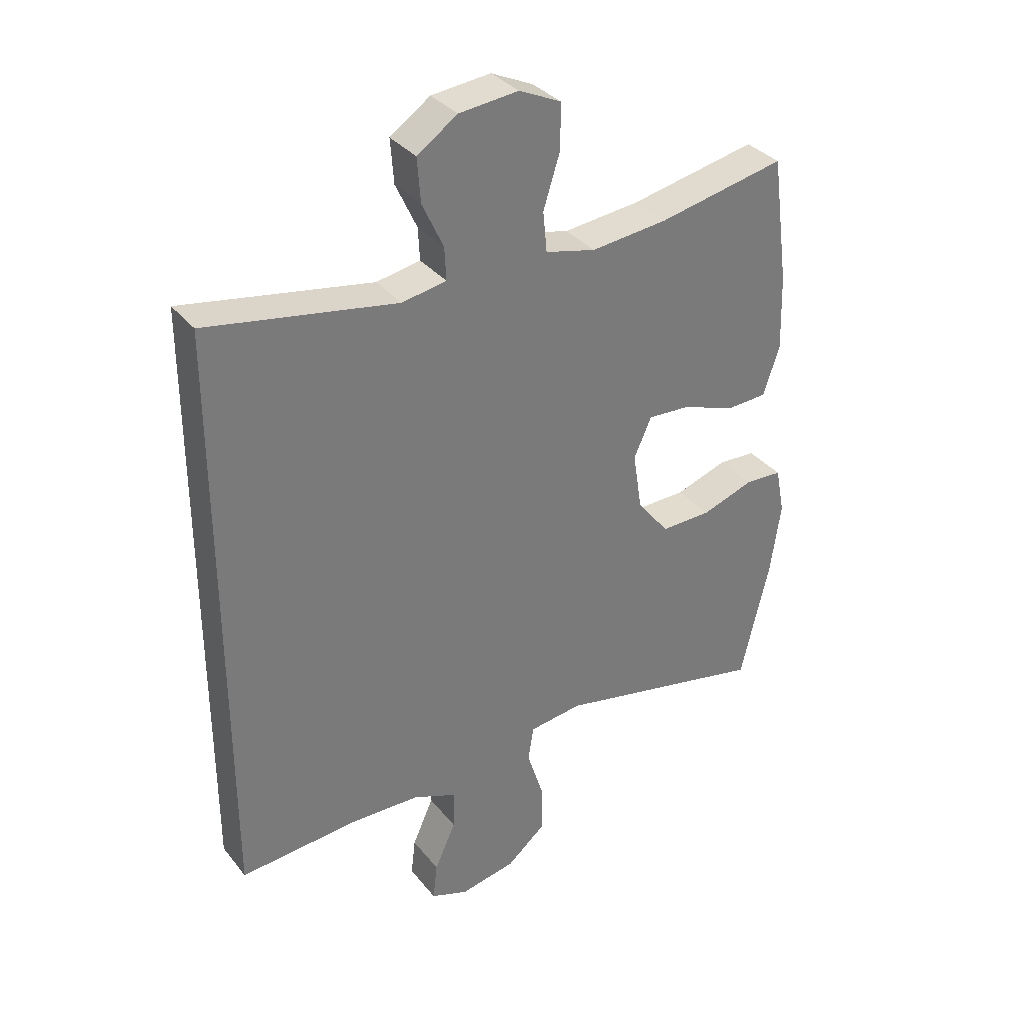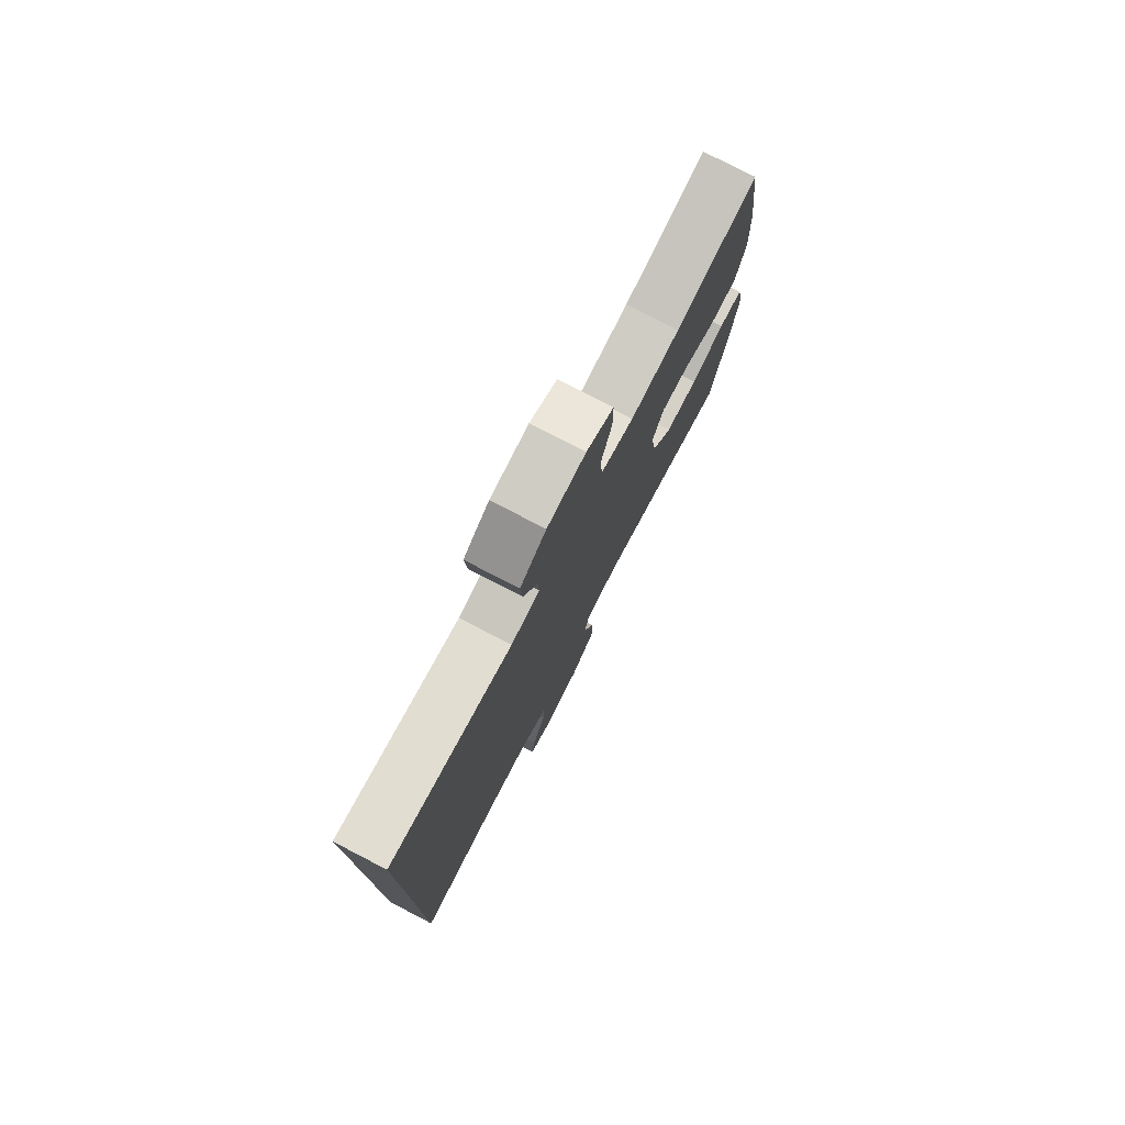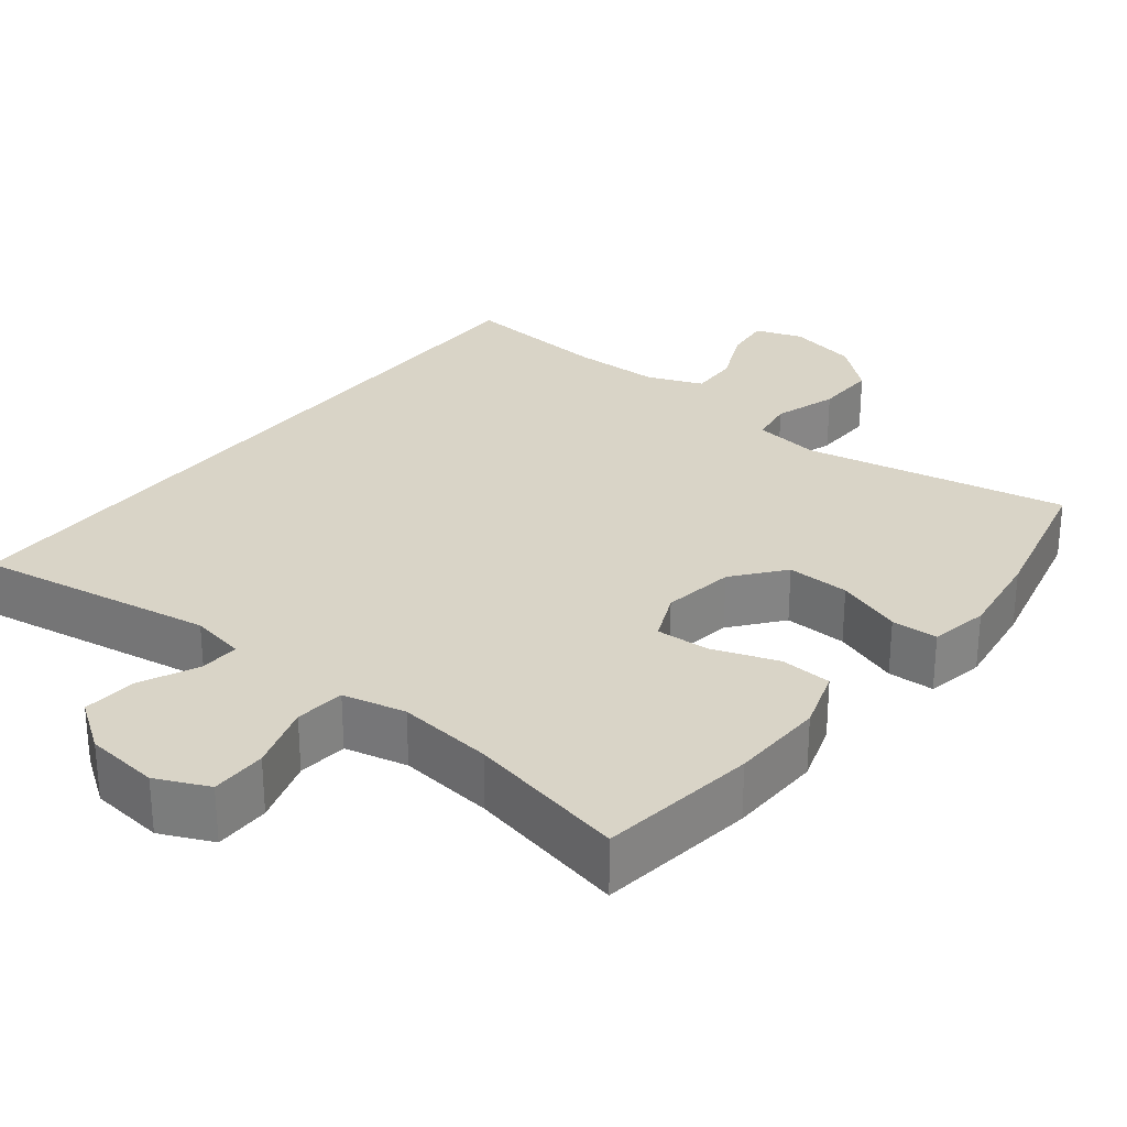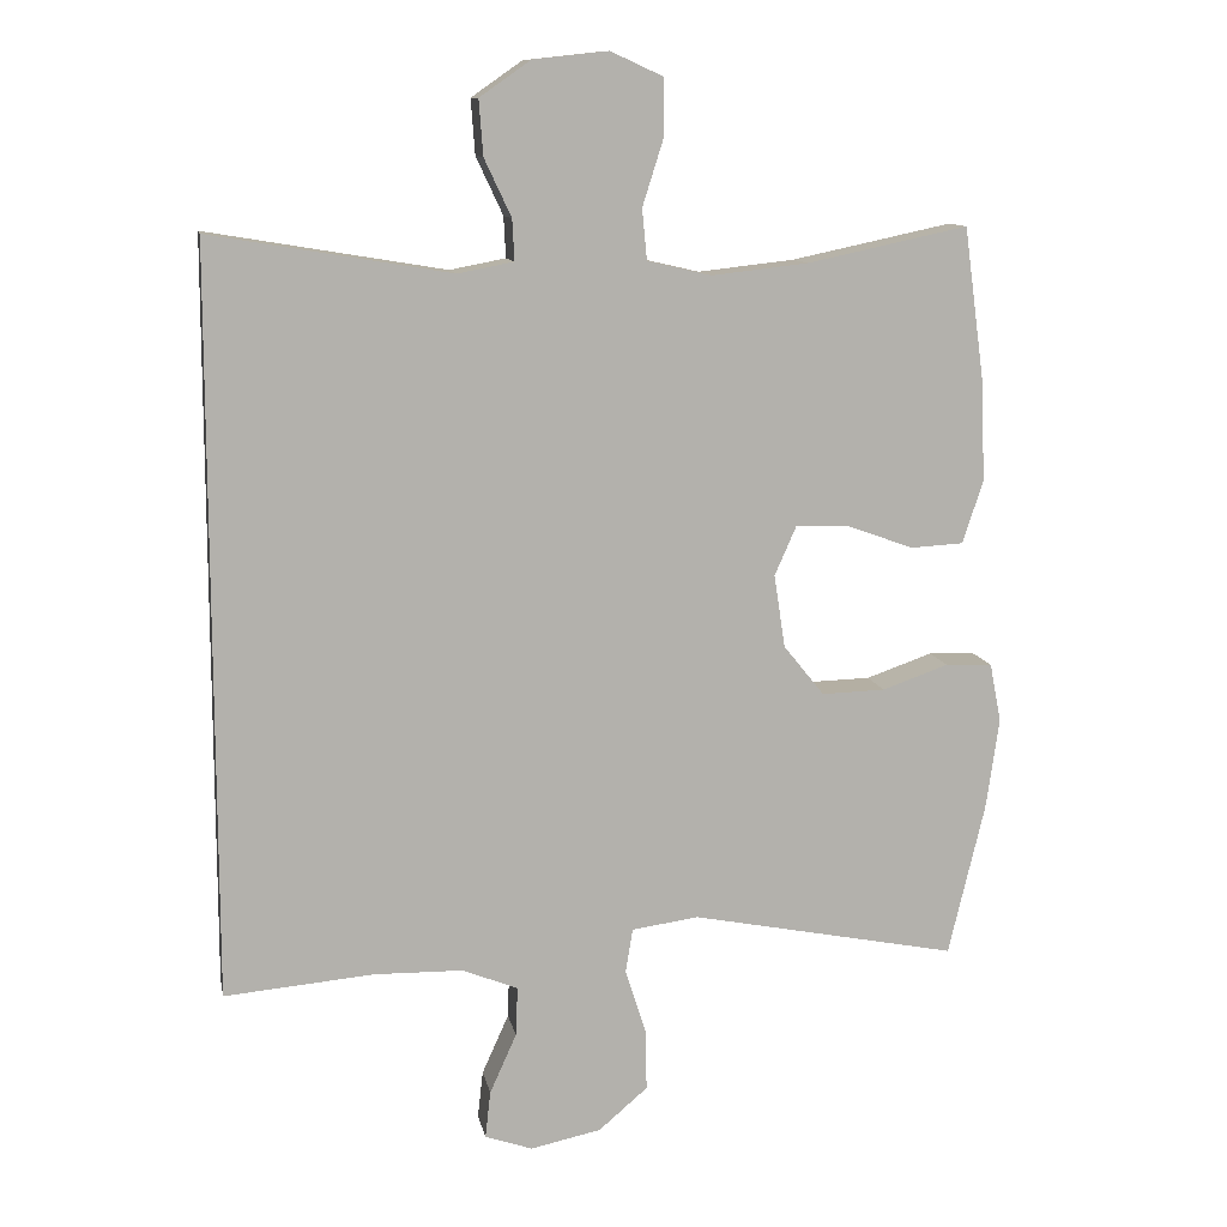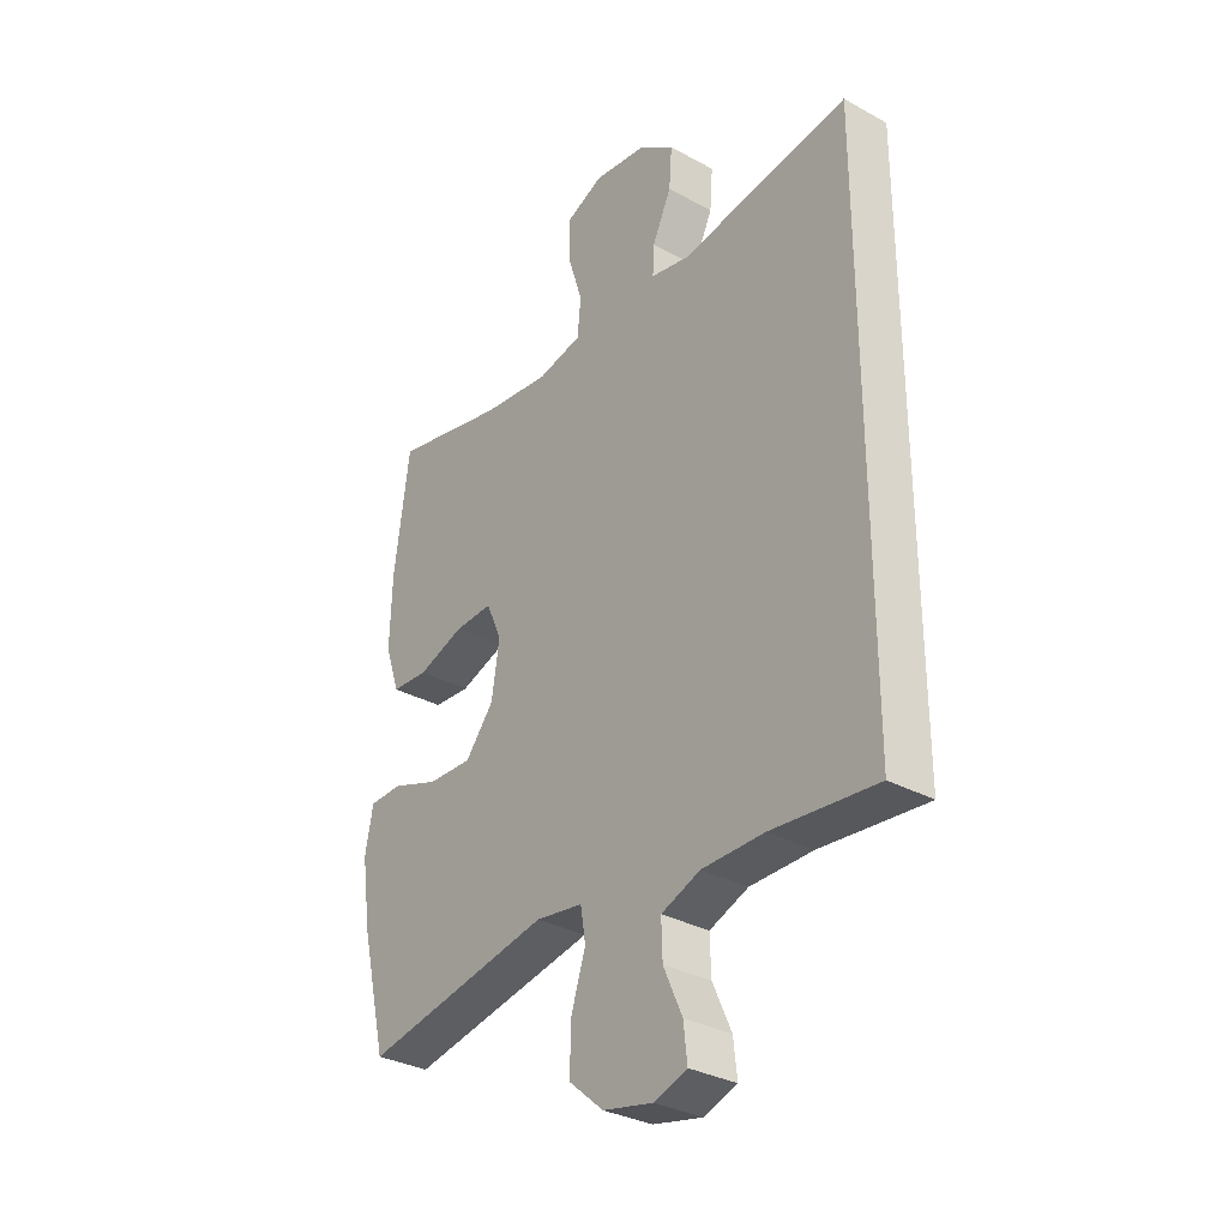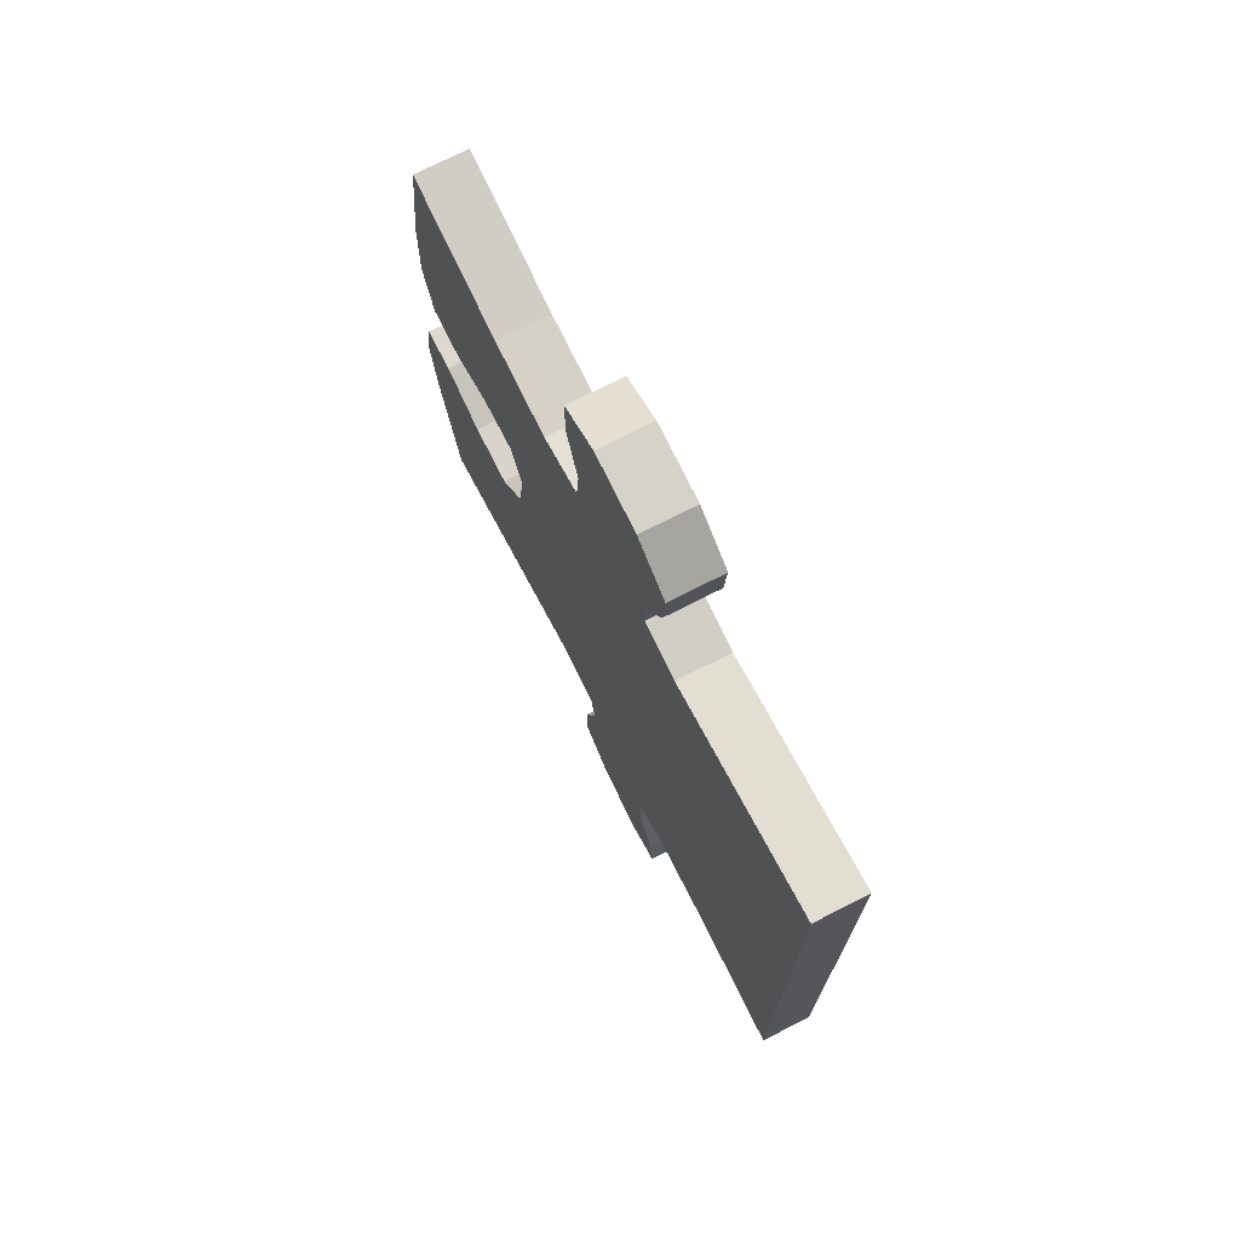
<metadata>
{"format":"obj","ext":"obj","renderer":"f3d","projection":"perspective","resolution":1024,"background":"white","views":[{"elev":33.7,"azim":-32.5,"up":"+Z"},{"elev":77.8,"azim":-62.6,"up":"+Z"},{"elev":28.7,"azim":38.3,"up":"+Y"},{"elev":11.2,"azim":-10.8,"up":"+Z"},{"elev":-31.8,"azim":-127.9,"up":"+Z"},{"elev":73.8,"azim":-116.9,"up":"+Z"}]}
</metadata>
<code>
o path98
v -0.2967 0.0375 -0.4797
v -0.1778 0.0375 -0.4819
v -0.103 0.0375 -0.5117
v -0.1053 0.0375 -0.578
v -0.1413 0.0375 -0.6583
v -0.1486 0.0375 -0.7218
v -0.08507 0.0375 -0.744
v 0.009739 0.0375 -0.7243
v 0.0759 0.0375 -0.6679
v 0.07395 0.0375 -0.5841
v 0.04635 0.0375 -0.4981
v 0.05602 0.0375 -0.4387
v 0.1461 0.0375 -0.4264
v 0.5044 0.0375 -0.4972
v 0.5533 0.0375 -0.292
v 0.5707 0.0375 -0.1697
v 0.5554 0.0375 -0.09061
v 0.4925 0.0375 -0.08806
v 0.4034 0.0375 -0.119
v 0.3184 0.0375 -0.1214
v 0.2638 0.0375 -0.05371
v 0.2488 0.0375 0.04397
v 0.2783 0.0375 0.111
v 0.351 0.0375 0.1073
v 0.4393 0.0375 0.07574
v 0.5097 0.0375 0.07964
v 0.5372 0.0375 0.1628
v 0.5333 0.0375 0.2906
v 0.5044 0.0375 0.5045
v 0.2885 0.0375 0.4587
v 0.1589 0.0375 0.4443
v 0.07358 0.0375 0.4639
v 0.06701 0.0375 0.5319
v 0.09543 0.0375 0.6218
v 0.09541 0.0375 0.6975
v 0.02448 0.0375 0.7299
v -0.07613 0.0375 0.7188
v -0.1442 0.0375 0.6712
v -0.1387 0.0375 0.5974
v -0.1025 0.0375 0.5201
v -0.09965 0.0375 0.4651
v -0.1748 0.0375 0.4507
v -0.4975 0.0375 0.5045
v -0.4975 0.0375 -0.4972
v -0.2967 -0.0375 -0.4797
v -0.1778 -0.0375 -0.4819
v -0.103 -0.0375 -0.5117
v -0.1053 -0.0375 -0.578
v -0.1413 -0.0375 -0.6583
v -0.1486 -0.0375 -0.7218
v -0.08507 -0.0375 -0.744
v 0.009739 -0.0375 -0.7243
v 0.0759 -0.0375 -0.6679
v 0.07395 -0.0375 -0.5841
v 0.04635 -0.0375 -0.4981
v 0.05602 -0.0375 -0.4387
v 0.1461 -0.0375 -0.4264
v 0.5044 -0.0375 -0.4972
v 0.5533 -0.0375 -0.292
v 0.5707 -0.0375 -0.1697
v 0.5554 -0.0375 -0.09061
v 0.4925 -0.0375 -0.08806
v 0.4034 -0.0375 -0.119
v 0.3184 -0.0375 -0.1214
v 0.2638 -0.0375 -0.05371
v 0.2488 -0.0375 0.04397
v 0.2783 -0.0375 0.111
v 0.351 -0.0375 0.1073
v 0.4393 -0.0375 0.07574
v 0.5097 -0.0375 0.07964
v 0.5372 -0.0375 0.1628
v 0.5333 -0.0375 0.2906
v 0.5044 -0.0375 0.5045
v 0.2885 -0.0375 0.4587
v 0.1589 -0.0375 0.4443
v 0.07358 -0.0375 0.4639
v 0.06701 -0.0375 0.5319
v 0.09543 -0.0375 0.6218
v 0.09541 -0.0375 0.6975
v 0.02448 -0.0375 0.7299
v -0.07613 -0.0375 0.7188
v -0.1442 -0.0375 0.6712
v -0.1387 -0.0375 0.5974
v -0.1025 -0.0375 0.5201
v -0.09965 -0.0375 0.4651
v -0.1748 -0.0375 0.4507
v -0.4975 -0.0375 0.5045
v -0.4975 -0.0375 -0.4972
v -0.1486 0.0375 -0.7218
v -0.1486 0.0375 -0.7218
v -0.08507 0.0375 -0.744
v 0.009739 0.0375 -0.7243
v 0.0759 0.0375 -0.6679
v -0.1413 0.0375 -0.6583
v 0.07395 0.0375 -0.5841
v -0.1053 0.0375 -0.578
v 0.04635 0.0375 -0.4981
v -0.103 0.0375 -0.5117
v -0.103 0.0375 -0.5117
v -0.1778 0.0375 -0.4819
v 0.05602 0.0375 -0.4387
v 0.05602 0.0375 -0.4387
v -0.4975 0.0375 0.5045
v -0.4975 0.0375 0.5045
v -0.4975 0.0375 -0.4972
v -0.4975 0.0375 -0.4972
v -0.2967 0.0375 -0.4797
v 0.1461 0.0375 -0.4264
v 0.5044 0.0375 -0.4972
v 0.5044 0.0375 -0.4972
v 0.5533 0.0375 -0.292
v 0.5707 0.0375 -0.1697
v 0.4034 0.0375 -0.119
v 0.3184 0.0375 -0.1214
v 0.5554 0.0375 -0.09061
v 0.5554 0.0375 -0.09061
v 0.2638 0.0375 -0.05371
v 0.4925 0.0375 -0.08806
v 0.2488 0.0375 0.04397
v 0.2783 0.0375 0.111
v 0.2783 0.0375 0.111
v 0.351 0.0375 0.1073
v 0.4393 0.0375 0.07574
v 0.5097 0.0375 0.07964
v 0.5097 0.0375 0.07964
v 0.5372 0.0375 0.1628
v 0.5333 0.0375 0.2906
v 0.1589 0.0375 0.4443
v 0.07358 0.0375 0.4639
v 0.07358 0.0375 0.4639
v 0.2885 0.0375 0.4587
v -0.09965 0.0375 0.4651
v -0.09965 0.0375 0.4651
v -0.1748 0.0375 0.4507
v 0.06701 0.0375 0.5319
v -0.1025 0.0375 0.5201
v 0.5044 0.0375 0.5045
v 0.5044 0.0375 0.5045
v -0.1387 0.0375 0.5974
v 0.09543 0.0375 0.6218
v -0.1442 0.0375 0.6712
v 0.09541 0.0375 0.6975
v 0.09541 0.0375 0.6975
v -0.07613 0.0375 0.7188
v 0.02448 0.0375 0.7299
v -0.1486 -0.0375 -0.7218
v -0.1486 -0.0375 -0.7218
v -0.08507 -0.0375 -0.744
v 0.009739 -0.0375 -0.7243
v 0.0759 -0.0375 -0.6679
v -0.1413 -0.0375 -0.6583
v 0.07395 -0.0375 -0.5841
v -0.1053 -0.0375 -0.578
v 0.04635 -0.0375 -0.4981
v -0.103 -0.0375 -0.5117
v -0.103 -0.0375 -0.5117
v -0.1778 -0.0375 -0.4819
v 0.05602 -0.0375 -0.4387
v 0.05602 -0.0375 -0.4387
v -0.4975 -0.0375 0.5045
v -0.4975 -0.0375 0.5045
v -0.4975 -0.0375 -0.4972
v -0.4975 -0.0375 -0.4972
v -0.2967 -0.0375 -0.4797
v 0.1461 -0.0375 -0.4264
v 0.5044 -0.0375 -0.4972
v 0.5044 -0.0375 -0.4972
v 0.5533 -0.0375 -0.292
v 0.5707 -0.0375 -0.1697
v 0.4034 -0.0375 -0.119
v 0.3184 -0.0375 -0.1214
v 0.5554 -0.0375 -0.09061
v 0.5554 -0.0375 -0.09061
v 0.2638 -0.0375 -0.05371
v 0.4925 -0.0375 -0.08806
v 0.2488 -0.0375 0.04397
v 0.2783 -0.0375 0.111
v 0.2783 -0.0375 0.111
v 0.351 -0.0375 0.1073
v 0.4393 -0.0375 0.07574
v 0.5097 -0.0375 0.07964
v 0.5097 -0.0375 0.07964
v 0.5372 -0.0375 0.1628
v 0.5333 -0.0375 0.2906
v 0.1589 -0.0375 0.4443
v 0.07358 -0.0375 0.4639
v 0.07358 -0.0375 0.4639
v 0.2885 -0.0375 0.4587
v -0.09965 -0.0375 0.4651
v -0.09965 -0.0375 0.4651
v -0.1748 -0.0375 0.4507
v 0.06701 -0.0375 0.5319
v -0.1025 -0.0375 0.5201
v 0.5044 -0.0375 0.5045
v 0.5044 -0.0375 0.5045
v -0.1387 -0.0375 0.5974
v 0.09543 -0.0375 0.6218
v -0.1442 -0.0375 0.6712
v 0.09541 -0.0375 0.6975
v 0.09541 -0.0375 0.6975
v -0.07613 -0.0375 0.7188
v 0.02448 -0.0375 0.7299
f 189 191 176
f 160 164 191
f 197 196 192
f 162 164 160
f 186 176 177
f 146 148 151
f 157 191 164
f 158 155 154
f 148 149 151
f 155 158 157
f 158 165 174
f 153 154 155
f 196 193 192
f 171 168 170
f 188 179 184
f 202 201 197
f 201 196 197
f 157 158 174
f 177 179 188
f 184 179 183
f 198 196 201
f 151 149 153
f 193 189 192
f 192 189 186
f 191 157 176
f 176 157 174
f 150 152 149
f 186 189 176
f 186 177 185
f 168 165 166
f 154 153 152
f 168 171 165
f 175 169 172
f 169 170 168
f 199 202 197
f 188 184 194
f 185 177 188
f 174 165 171
f 179 180 183
f 170 169 175
f 153 149 152
f 183 180 181
f 90 7 51 147
f 7 8 52 51
f 8 9 53 52
f 5 6 50 49
f 9 10 54 53
f 4 5 49 48
f 10 11 55 54
f 99 4 48 156
f 2 3 47 46
f 11 102 159 55
f 104 106 163 161
f 44 1 45 88
f 1 2 46 45
f 13 110 167 57
f 12 13 57 56
f 14 15 59 58
f 15 16 60 59
f 19 20 64 63
f 16 116 173 60
f 20 21 65 64
f 18 19 63 62
f 17 18 62 61
f 21 22 66 65
f 22 121 178 66
f 24 25 69 68
f 25 125 182 69
f 26 27 71 70
f 23 24 68 67
f 27 28 72 71
f 31 130 187 75
f 30 31 75 74
f 133 42 86 190
f 32 33 77 76
f 40 41 85 84
f 138 30 74 195
f 28 29 73 72
f 42 43 87 86
f 39 40 84 83
f 33 34 78 77
f 38 39 83 82
f 34 143 200 78
f 37 38 82 81
f 36 37 81 80
f 35 36 80 79
f 132 119 134
f 103 134 107
f 140 135 139
f 105 103 107
f 129 120 119
f 89 94 91
f 100 107 134
f 101 97 98
f 91 94 92
f 98 100 101
f 101 117 108
f 96 98 97
f 139 135 136
f 114 113 111
f 131 127 122
f 145 140 144
f 144 140 139
f 100 117 101
f 120 131 122
f 127 126 122
f 141 144 139
f 94 96 92
f 136 135 132
f 135 129 132
f 134 119 100
f 119 117 100
f 93 92 95
f 129 119 132
f 129 128 120
f 111 109 108
f 97 95 96
f 111 108 114
f 118 115 112
f 112 111 113
f 142 140 145
f 131 137 127
f 128 131 120
f 117 114 108
f 122 126 123
f 113 118 112
f 96 95 92
f 126 124 123

</code>
